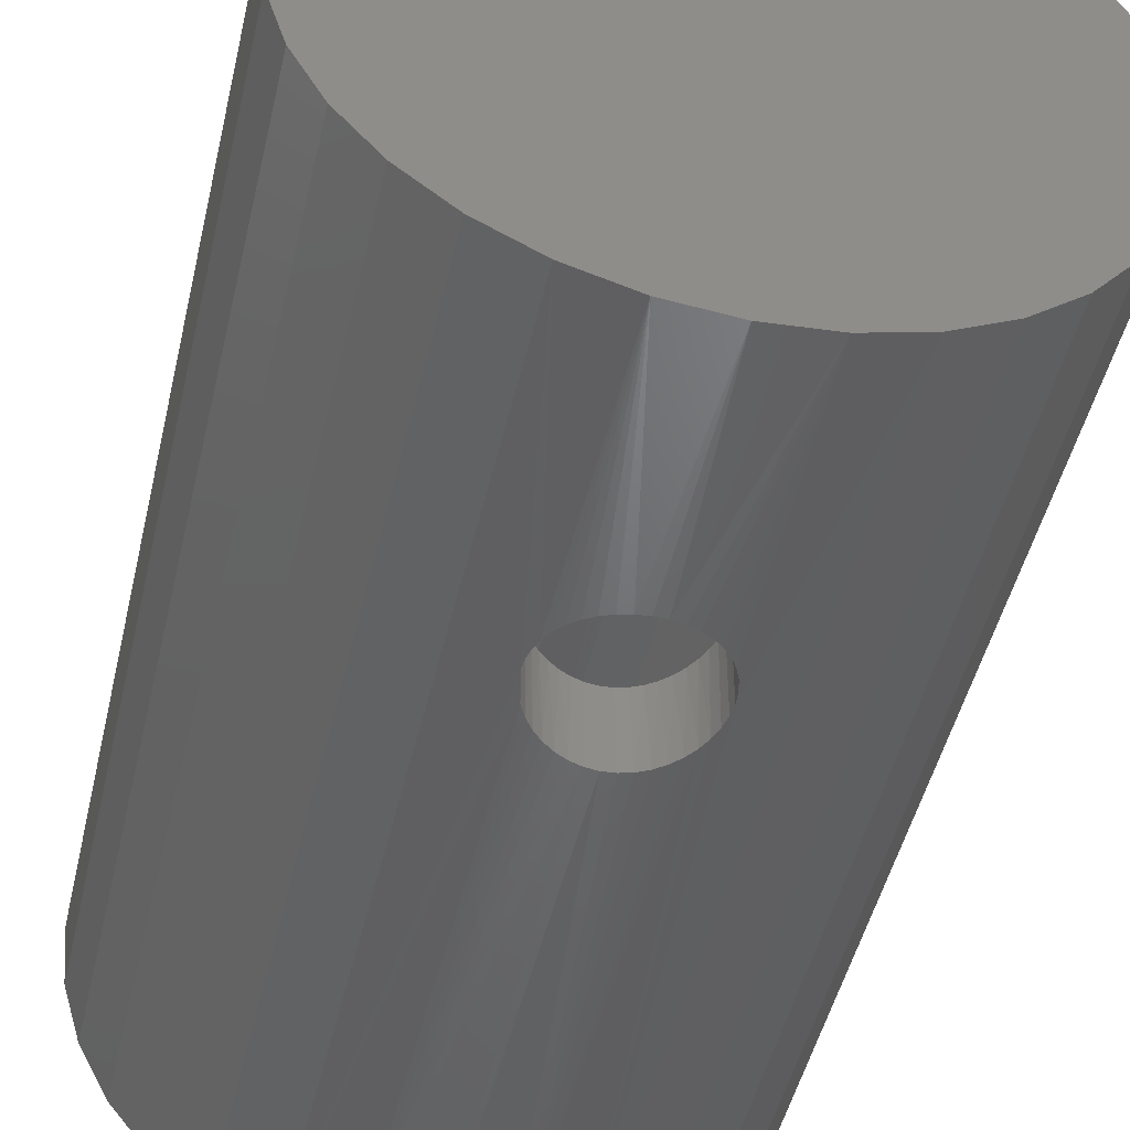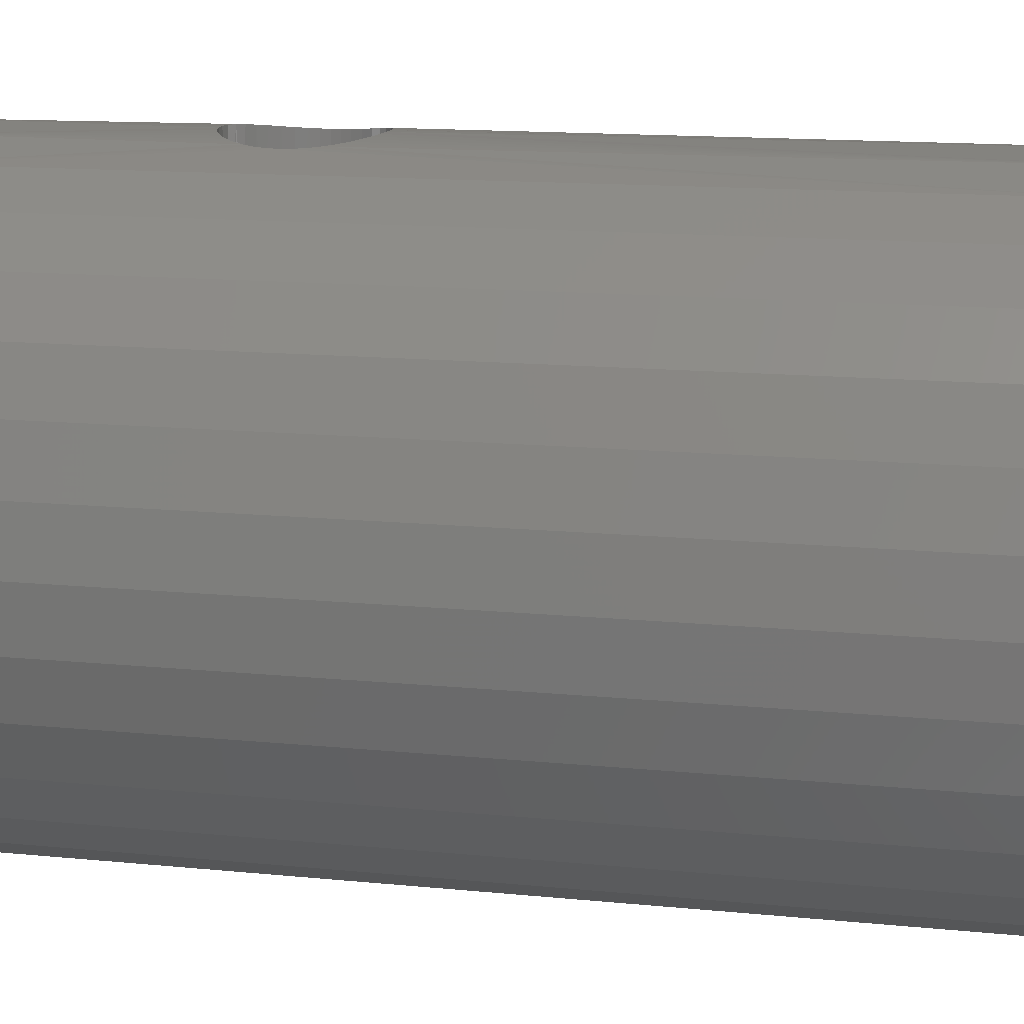
<metadata>
{"format":"stl","ext":"stl","renderer":"f3d","projection":"perspective","resolution":1024,"background":"white","views":[{"elev":-48.0,"azim":-13.0,"up":"+Y"},{"elev":13.1,"azim":103.2,"up":"+Y"}]}
</metadata>
<code>
# stl→obj: 344 verts, 688 faces
v -0.05402 -0.1703 0.5164
v -0.05423 -0.2349 0.5149
v -0.05469 -0.1701 0.5078
v -0.05469 -0.2348 0.5078
v -0.05288 -0.2352 0.5218
v -0.05226 -0.1709 0.524
v -0.04994 -0.2358 0.5302
v -0.04931 -0.1717 0.5316
v -0.0457 -0.2367 0.538
v -0.04539 -0.1728 0.5385
v -0.04028 -0.2376 0.545
v -0.0404 -0.174 0.5449
v -0.03467 -0.1752 0.5504
v -0.03382 -0.2386 0.5511
v -0.02801 -0.1763 0.5551
v -0.02648 -0.2395 0.556
v -0.02083 -0.1772 0.5588
v -0.01844 -0.2402 0.5597
v -0.01332 -0.1779 0.5613
v -0.009912 -0.2406 0.5621
v -0.005554 -0.1782 0.5627
v -0.001101 -0.2408 0.5631
v 0.002337 -0.1782 0.563
v 0.007769 -0.2406 0.5626
v 0.01017 -0.1779 0.5622
v 0.01644 -0.2401 0.5607
v 0.01762 -0.1773 0.5604
v 0.02472 -0.2394 0.5575
v 0.02483 -0.1763 0.5575
v 0.03235 -0.2384 0.553
v 0.03162 -0.1752 0.5535
v 0.03749 -0.174 0.5489
v 0.03917 -0.2373 0.5474
v 0.04282 -0.1727 0.5434
v 0.04499 -0.2363 0.5407
v 0.04741 -0.1715 0.5371
v 0.04966 -0.2353 0.5332
v 0.05099 -0.1704 0.5304
v 0.05309 -0.2345 0.525
v 0.05367 -0.1696 0.5231
v 0.05515 -0.234 0.5165
v 0.05529 -0.169 0.5156
v 0.05584 -0.1689 0.5078
v 0.05584 -0.2339 0.5078
v -0.04994 0.2358 0.5302
v -0.04984 0.1716 0.5304
v -0.05288 0.2352 0.5218
v -0.04626 0.1726 0.5371
v -0.0457 0.2367 0.538
v -0.04166 0.1737 0.5435
v -0.04028 0.2376 0.545
v -0.03633 0.1748 0.5489
v -0.03382 0.2386 0.5511
v -0.03045 0.1759 0.5535
v -0.02648 0.2395 0.556
v -0.02366 0.1769 0.5575
v -0.01844 0.2402 0.5597
v -0.01646 0.1777 0.5604
v -0.009009 0.1781 0.5622
v -0.009912 0.2406 0.5621
v 0.01644 0.2401 0.5607
v 0.01445 0.1776 0.5613
v 0.007769 0.2406 0.5626
v 0.02196 0.1768 0.5588
v 0.02472 0.2394 0.5575
v 0.02913 0.1757 0.5551
v 0.03235 0.2384 0.553
v 0.03578 0.1744 0.5504
v 0.03917 0.2373 0.5474
v 0.04151 0.173 0.5449
v 0.04499 0.2363 0.5407
v 0.04651 0.1717 0.5385
v 0.04966 0.2353 0.5332
v 0.05044 0.1706 0.5316
v 0.05309 0.2345 0.525
v 0.0534 0.1697 0.5241
v 0.05515 0.234 0.5165
v -0.05252 0.1708 0.5231
v -0.05414 0.1703 0.5156
v -0.05423 0.2349 0.5149
v -0.05469 0.1701 0.5078
v -0.05469 0.2348 0.5078
v 0.006701 0.1781 0.5627
v -0.001179 0.1783 0.563
v -0.001101 0.2408 0.5631
v 0.05517 0.1691 0.5164
v 0.05584 0.2339 0.5078
v 0.05584 0.1689 0.5078
v 0.05044 -0.1706 0.484
v 0.04966 -0.2353 0.4824
v 0.05309 -0.2345 0.4906
v 0.04651 -0.1717 0.4771
v 0.04499 -0.2363 0.4749
v 0.04151 -0.173 0.4707
v 0.03917 -0.2373 0.4683
v 0.03578 -0.1744 0.4652
v 0.03235 -0.2384 0.4626
v 0.02913 -0.1757 0.4605
v 0.02472 -0.2394 0.4581
v 0.02196 -0.1768 0.4569
v 0.01644 -0.2401 0.4549
v 0.01445 -0.1776 0.4543
v 0.007769 -0.2406 0.453
v 0.006701 -0.1781 0.4529
v -0.001101 -0.2408 0.4526
v -0.001179 -0.1783 0.4526
v -0.02366 -0.1769 0.4581
v -0.02648 -0.2395 0.4596
v -0.01844 -0.2402 0.4559
v -0.03045 -0.1759 0.4621
v -0.03382 -0.2386 0.4646
v -0.03633 -0.1748 0.4667
v -0.04028 -0.2376 0.4706
v -0.04166 -0.1737 0.4722
v -0.0457 -0.2367 0.4776
v -0.04626 -0.1726 0.4785
v -0.04994 -0.2358 0.4854
v -0.05423 -0.2349 0.5007
v -0.05288 -0.2352 0.4938
v -0.05252 -0.1708 0.4925
v 0.0534 -0.1697 0.4916
v 0.05515 -0.234 0.4991
v 0.05517 -0.1691 0.4992
v -0.01646 -0.1777 0.4552
v -0.009912 -0.2406 0.4536
v -0.009009 -0.1781 0.4534
v -0.04984 -0.1716 0.4852
v -0.05414 -0.1703 0.5
v -0.05402 0.1703 0.4993
v -0.05423 0.2349 0.5007
v 0.04966 0.2353 0.4824
v 0.05099 0.1704 0.4852
v 0.05309 0.2345 0.4906
v 0.04741 0.1715 0.4785
v 0.04499 0.2363 0.4749
v 0.04282 0.1727 0.4722
v 0.03917 0.2373 0.4683
v 0.03749 0.174 0.4667
v 0.03162 0.1752 0.4621
v 0.03235 0.2384 0.4626
v 0.02483 0.1763 0.4582
v 0.01017 0.1779 0.4534
v 0.01762 0.1773 0.4552
v 0.01644 0.2401 0.4549
v 0.007769 0.2406 0.453
v 0.002337 0.1782 0.4526
v -0.001101 0.2408 0.4526
v -0.005554 0.1782 0.4529
v -0.009912 0.2406 0.4536
v -0.01332 0.1779 0.4543
v -0.01844 0.2402 0.4559
v -0.02083 0.1772 0.4569
v -0.02648 0.2395 0.4596
v -0.02801 0.1763 0.4605
v -0.03382 0.2386 0.4646
v -0.03467 0.1752 0.4652
v -0.04028 0.2376 0.4706
v -0.0404 0.174 0.4707
v -0.04539 0.1728 0.4771
v -0.0457 0.2367 0.4776
v -0.04931 0.1717 0.484
v -0.04994 0.2358 0.4854
v -0.05226 0.1709 0.4916
v -0.05288 0.2352 0.4938
v 0.05367 0.1696 0.4925
v 0.05529 0.169 0.5
v 0.05515 0.234 0.4991
v 0.02472 0.2394 0.4581
v -0.001398 -0.1783 0.0625
v 0.06683 -0.1647 0.0625
v 0.03338 -0.1749 0.0625
v 0.06683 -0.1647 0.5078
v -0.03618 -0.1749 0.0625
v -0.06963 -0.1647 0.0625
v -0.06963 -0.1647 0.5078
v 0.06683 -0.1647 0.6875
v 0.03338 -0.1749 0.6875
v -0.001398 -0.1783 0.6875
v -0.03618 -0.1749 0.6875
v -0.06963 -0.1647 0.6875
v 0.1468 -0.09905 0.6875
v 0.1247 -0.1261 0.5078
v 0.1247 -0.1261 0.6875
v 0.09765 -0.1482 0.5078
v 0.09765 -0.1482 0.6875
v 0.1468 -0.09905 0.5078
v 0.1633 -0.06823 0.6875
v 0.1633 -0.06823 0.5078
v 0.1735 -0.03478 0.6875
v 0.1735 -0.03478 0.5078
v 0.1769 0 0.6875
v 0.1769 0 0.0625
v -0.1496 -0.09905 0.5078
v -0.1661 -0.06823 0.0625
v -0.1661 -0.06823 0.5078
v -0.1763 -0.03478 0.0625
v -0.1763 -0.03478 0.5078
v -0.1797 2.183e-17 0.0625
v -0.1797 2.183e-17 0.6875
v -0.1496 -0.09905 0.0625
v -0.1275 -0.1261 0.5078
v -0.1275 -0.1261 0.0625
v -0.1005 -0.1482 0.5078
v -0.1005 -0.1482 0.0625
v 0.1735 -0.03478 0.0625
v 0.1633 -0.06823 0.0625
v 0.1468 -0.09905 0.0625
v 0.1247 -0.1261 0.0625
v 0.09765 -0.1482 0.0625
v -0.1763 -0.03478 0.6875
v -0.1661 -0.06823 0.6875
v -0.1496 -0.09905 0.6875
v -0.1275 -0.1261 0.6875
v -0.1005 -0.1482 0.6875
v -0.001398 0.1783 0.0625
v 0.03338 0.1749 0.6875
v -0.06963 0.1647 0.0625
v -0.03618 0.1749 0.0625
v -0.06963 0.1647 0.5078
v 0.03338 0.1749 0.0625
v 0.06683 0.1647 0.0625
v 0.06683 0.1647 0.5078
v -0.06963 0.1647 0.6875
v -0.03618 0.1749 0.6875
v -0.001398 0.1783 0.6875
v 0.06683 0.1647 0.6875
v -0.1496 0.09905 0.6875
v -0.1275 0.1261 0.5078
v -0.1275 0.1261 0.6875
v -0.1005 0.1482 0.5078
v -0.1005 0.1482 0.6875
v -0.1496 0.09905 0.5078
v -0.1661 0.06823 0.6875
v -0.1661 0.06823 0.5078
v -0.1763 0.03478 0.6875
v -0.1763 0.03478 0.5078
v 0.1468 0.09905 0.5078
v 0.1633 0.06823 0.0625
v 0.1633 0.06823 0.5078
v 0.1735 0.03478 0.0625
v 0.1735 0.03478 0.5078
v 0.1468 0.09905 0.0625
v 0.1247 0.1261 0.5078
v 0.1247 0.1261 0.0625
v 0.09765 0.1482 0.5078
v 0.09765 0.1482 0.0625
v -0.1763 0.03478 0.0625
v -0.1661 0.06823 0.0625
v -0.1496 0.09905 0.0625
v -0.1275 0.1261 0.0625
v -0.1005 0.1482 0.0625
v 0.1735 0.03478 0.6875
v 0.1633 0.06823 0.6875
v 0.1468 0.09905 0.6875
v 0.1247 0.1261 0.6875
v 0.09765 0.1482 0.6875
v -0.001398 0.2408 0
v -0.001398 0.2408 0.75
v -0.09354 0.2225 0
v -0.09354 0.2225 0.5078
v -0.04837 0.2362 0
v 0.04558 0.2362 0
v 0.09075 0.2225 0
v 0.09075 0.2225 0.5078
v -0.09354 0.2225 0.75
v -0.04837 0.2362 0.75
v 0.04558 0.2362 0.75
v 0.09075 0.2225 0.75
v -0.1352 0.2002 0.75
v -0.1352 0.2002 0.5078
v -0.1717 0.1703 0.75
v -0.1717 0.1703 0.5078
v -0.2016 0.1338 0.75
v -0.2016 0.1338 0.5078
v -0.2239 0.09215 0.75
v -0.2239 0.09215 0.5078
v -0.2376 0.04698 0.75
v -0.2376 0.04698 0.5078
v -0.2422 2.949e-17 0.75
v -0.2422 2.949e-17 0
v 0.2394 0 0.75
v 0.2394 0 0
v 0.2348 0.04698 0.5078
v 0.2348 0.04698 0
v 0.2211 0.09215 0.5078
v 0.2211 0.09215 0
v 0.1988 0.1338 0.5078
v 0.1988 0.1338 0
v 0.1689 0.1703 0.5078
v 0.1689 0.1703 0
v 0.1324 0.2002 0.5078
v 0.1324 0.2002 0
v -0.1352 0.2002 0
v -0.1717 0.1703 0
v -0.2016 0.1338 0
v -0.2239 0.09215 0
v -0.2376 0.04698 0
v 0.1324 0.2002 0.75
v 0.1689 0.1703 0.75
v 0.1988 0.1338 0.75
v 0.2211 0.09215 0.75
v 0.2348 0.04698 0.75
v -0.001398 -0.2408 0
v -0.001398 -0.2408 0.75
v 0.09075 -0.2225 0
v 0.09075 -0.2225 0.5078
v 0.04558 -0.2362 0
v -0.04837 -0.2362 0
v -0.09354 -0.2225 0
v -0.09354 -0.2225 0.5078
v 0.09075 -0.2225 0.75
v 0.04558 -0.2362 0.75
v -0.04837 -0.2362 0.75
v -0.09354 -0.2225 0.75
v 0.1324 -0.2002 0.75
v 0.1324 -0.2002 0.5078
v 0.1689 -0.1703 0.75
v 0.1689 -0.1703 0.5078
v 0.1988 -0.1338 0.75
v 0.1988 -0.1338 0.5078
v 0.2211 -0.09215 0.75
v 0.2211 -0.09215 0.5078
v 0.2348 -0.04698 0.75
v 0.2348 -0.04698 0.5078
v -0.2376 -0.04698 0.5078
v -0.2376 -0.04698 0
v -0.2239 -0.09215 0.5078
v -0.2239 -0.09215 0
v -0.2016 -0.1338 0.5078
v -0.2016 -0.1338 0
v -0.1717 -0.1703 0.5078
v -0.1717 -0.1703 0
v -0.1352 -0.2002 0.5078
v -0.1352 -0.2002 0
v 0.1324 -0.2002 0
v 0.1689 -0.1703 0
v 0.1988 -0.1338 0
v 0.2211 -0.09215 0
v 0.2348 -0.04698 0
v -0.1352 -0.2002 0.75
v -0.1717 -0.1703 0.75
v -0.2016 -0.1338 0.75
v -0.2239 -0.09215 0.75
v -0.2376 -0.04698 0.75
f 1 2 3
f 2 4 3
f 5 2 1
f 6 5 1
f 7 5 6
f 8 7 6
f 9 7 8
f 10 9 8
f 11 9 10
f 12 11 10
f 11 12 13
f 13 14 11
f 14 13 15
f 15 16 14
f 16 15 17
f 17 18 16
f 18 17 19
f 19 20 18
f 20 19 21
f 21 22 20
f 23 22 21
f 24 22 23
f 25 24 23
f 26 24 25
f 27 26 25
f 28 26 27
f 29 28 27
f 30 28 29
f 31 30 29
f 30 31 32
f 32 33 30
f 33 32 34
f 34 35 33
f 35 34 36
f 36 37 35
f 38 37 36
f 39 37 38
f 40 39 38
f 41 39 40
f 40 42 41
f 41 42 43
f 41 43 44
f 45 46 47
f 48 46 45
f 49 48 45
f 50 48 49
f 51 50 49
f 52 50 51
f 53 52 51
f 54 52 53
f 54 53 55
f 55 56 54
f 56 55 57
f 57 58 56
f 59 58 57
f 60 59 57
f 61 62 63
f 64 62 61
f 65 64 61
f 66 64 65
f 67 66 65
f 68 66 67
f 69 68 67
f 69 70 68
f 70 69 71
f 71 72 70
f 72 71 73
f 73 74 72
f 74 73 75
f 75 76 74
f 76 75 77
f 46 78 47
f 47 78 79
f 47 79 80
f 80 79 81
f 80 81 82
f 62 83 63
f 63 83 84
f 63 84 85
f 85 84 59
f 85 59 60
f 76 77 86
f 86 77 87
f 86 87 88
f 89 90 91
f 90 89 92
f 92 93 90
f 93 92 94
f 94 95 93
f 95 94 96
f 96 97 95
f 98 97 96
f 99 97 98
f 100 99 98
f 101 99 100
f 102 101 100
f 103 101 102
f 104 103 102
f 105 103 104
f 106 105 104
f 107 108 109
f 108 107 110
f 110 111 108
f 110 112 111
f 113 111 112
f 114 113 112
f 115 113 114
f 116 115 114
f 117 115 116
f 118 119 120
f 89 91 121
f 121 91 122
f 121 122 123
f 123 122 44
f 123 44 43
f 107 109 124
f 124 109 125
f 124 125 126
f 126 125 105
f 126 105 106
f 116 127 117
f 117 127 120
f 117 120 119
f 120 128 118
f 118 128 3
f 118 3 4
f 129 130 81
f 130 82 81
f 131 132 133
f 134 132 131
f 135 134 131
f 135 136 134
f 136 135 137
f 137 138 136
f 139 138 137
f 140 139 137
f 141 139 140
f 142 143 144
f 145 142 144
f 146 142 145
f 147 146 145
f 148 146 147
f 149 148 147
f 149 150 148
f 150 149 151
f 151 152 150
f 152 151 153
f 153 154 152
f 154 153 155
f 155 156 154
f 156 155 157
f 158 156 157
f 159 158 157
f 160 159 157
f 161 159 160
f 162 161 160
f 163 161 162
f 164 163 162
f 129 163 164
f 130 129 164
f 132 165 133
f 133 165 166
f 133 166 167
f 167 166 88
f 167 88 87
f 140 168 141
f 141 168 144
f 141 144 143
f 126 106 169
f 170 171 96
f 170 96 94
f 170 94 92
f 170 92 89
f 170 89 121
f 170 121 123
f 170 123 43
f 170 43 172
f 171 169 106
f 171 106 104
f 171 104 102
f 171 102 100
f 171 100 98
f 171 98 96
f 173 174 114
f 173 114 112
f 173 112 110
f 173 110 107
f 173 107 124
f 173 124 126
f 173 126 169
f 174 175 3
f 174 3 128
f 174 128 120
f 174 120 127
f 174 127 116
f 174 116 114
f 176 172 43
f 176 43 42
f 176 42 40
f 176 40 38
f 176 38 36
f 176 36 34
f 176 34 32
f 176 32 177
f 177 32 31
f 177 31 29
f 177 29 27
f 177 27 25
f 177 25 23
f 177 23 178
f 179 19 17
f 179 17 15
f 179 15 13
f 179 13 12
f 179 12 180
f 178 23 21
f 178 21 19
f 178 19 179
f 180 12 10
f 180 10 8
f 180 8 6
f 180 6 1
f 180 1 3
f 180 3 175
f 181 182 183
f 183 182 184
f 183 184 185
f 185 184 172
f 185 172 176
f 182 181 186
f 186 181 187
f 186 187 188
f 188 187 189
f 188 189 190
f 190 189 191
f 190 191 192
f 193 194 195
f 195 194 196
f 195 196 197
f 197 196 198
f 197 198 199
f 194 193 200
f 200 193 201
f 200 201 202
f 202 201 203
f 202 203 204
f 204 203 175
f 204 175 174
f 192 205 190
f 190 205 206
f 190 206 188
f 188 206 207
f 188 207 186
f 186 207 208
f 186 208 182
f 182 208 209
f 182 209 184
f 184 209 170
f 184 170 172
f 199 210 197
f 197 210 211
f 197 211 195
f 195 211 212
f 195 212 193
f 193 212 213
f 193 213 201
f 201 213 214
f 201 214 203
f 203 214 180
f 203 180 175
f 215 146 148
f 142 146 215
f 216 62 64
f 216 64 66
f 68 216 66
f 217 218 158
f 217 158 159
f 217 159 161
f 217 161 163
f 217 163 129
f 217 129 81
f 217 81 219
f 218 215 148
f 218 148 150
f 218 150 152
f 218 152 154
f 218 154 156
f 218 156 158
f 220 221 138
f 220 138 139
f 220 139 141
f 220 141 143
f 220 143 142
f 220 142 215
f 221 222 88
f 221 88 166
f 221 166 165
f 221 165 132
f 221 132 134
f 221 134 136
f 221 136 138
f 223 219 81
f 223 81 79
f 223 79 78
f 223 78 46
f 223 46 48
f 223 48 50
f 223 50 224
f 224 50 52
f 224 52 54
f 224 54 56
f 224 56 58
f 224 58 59
f 224 59 225
f 225 59 84
f 225 84 83
f 225 83 62
f 225 62 216
f 226 216 68
f 226 68 70
f 226 70 72
f 226 72 74
f 226 74 76
f 226 76 86
f 226 86 88
f 226 88 222
f 227 228 229
f 229 228 230
f 229 230 231
f 231 230 219
f 231 219 223
f 228 227 232
f 232 227 233
f 232 233 234
f 234 233 235
f 234 235 236
f 236 235 199
f 236 199 198
f 237 238 239
f 239 238 240
f 239 240 241
f 241 240 192
f 241 192 191
f 238 237 242
f 242 237 243
f 242 243 244
f 244 243 245
f 244 245 246
f 246 245 222
f 246 222 221
f 198 247 236
f 236 247 248
f 236 248 234
f 234 248 249
f 234 249 232
f 232 249 250
f 232 250 228
f 228 250 251
f 228 251 230
f 230 251 217
f 230 217 219
f 191 252 241
f 241 252 253
f 241 253 239
f 239 253 254
f 239 254 237
f 237 254 255
f 237 255 243
f 243 255 256
f 243 256 245
f 245 256 226
f 245 226 222
f 192 240 205
f 205 240 238
f 205 238 206
f 194 247 196
f 198 196 247
f 206 238 207
f 207 238 242
f 207 242 208
f 208 242 244
f 208 244 209
f 209 244 246
f 209 246 170
f 170 246 221
f 170 221 171
f 171 221 220
f 171 220 169
f 169 220 215
f 169 215 173
f 173 215 218
f 173 218 174
f 174 218 217
f 174 217 204
f 204 217 251
f 204 251 202
f 202 251 250
f 202 250 200
f 200 250 249
f 200 249 194
f 194 249 248
f 194 248 247
f 189 252 191
f 253 252 189
f 187 253 189
f 210 235 211
f 235 210 199
f 235 233 211
f 211 233 227
f 211 227 212
f 212 227 229
f 212 229 213
f 213 229 231
f 213 231 214
f 214 231 223
f 214 223 180
f 180 223 224
f 180 224 179
f 179 224 225
f 179 225 178
f 178 225 216
f 178 216 177
f 177 216 226
f 177 226 176
f 176 226 256
f 176 256 185
f 185 256 255
f 185 255 183
f 183 255 254
f 183 254 181
f 181 254 253
f 181 253 187
f 257 147 145
f 60 258 85
f 63 85 258
f 259 260 82
f 259 82 130
f 259 130 164
f 259 164 162
f 259 162 261
f 261 162 160
f 261 160 157
f 261 157 155
f 261 155 153
f 261 153 151
f 261 151 149
f 261 149 147
f 261 147 257
f 262 257 145
f 262 145 144
f 262 144 168
f 262 168 140
f 262 140 137
f 262 137 135
f 262 135 131
f 262 131 263
f 263 131 133
f 263 133 167
f 263 167 87
f 263 87 264
f 265 266 45
f 265 45 47
f 265 47 80
f 265 80 82
f 265 82 260
f 266 258 60
f 266 60 57
f 266 57 55
f 266 55 53
f 266 53 51
f 266 51 49
f 266 49 45
f 267 268 73
f 267 73 71
f 267 71 69
f 267 69 67
f 267 67 65
f 267 65 61
f 267 61 63
f 267 63 258
f 268 264 87
f 268 87 77
f 268 77 75
f 268 75 73
f 265 260 269
f 269 260 270
f 269 270 271
f 271 270 272
f 271 272 273
f 273 272 274
f 273 274 275
f 275 274 276
f 275 276 277
f 277 276 278
f 277 278 279
f 279 278 280
f 281 282 283
f 283 282 284
f 283 284 285
f 285 284 286
f 285 286 287
f 287 286 288
f 287 288 289
f 289 288 290
f 289 290 291
f 291 290 292
f 291 292 264
f 264 292 263
f 260 259 270
f 270 259 293
f 270 293 272
f 272 293 294
f 272 294 274
f 274 294 295
f 274 295 276
f 276 295 296
f 276 296 278
f 278 296 297
f 278 297 280
f 264 268 291
f 291 268 298
f 291 298 289
f 289 298 299
f 289 299 287
f 287 299 300
f 287 300 285
f 285 300 301
f 285 301 283
f 283 301 302
f 283 302 281
f 303 105 125
f 24 304 22
f 20 22 304
f 305 306 44
f 305 44 122
f 305 122 91
f 305 91 90
f 305 90 93
f 305 93 307
f 307 93 95
f 307 95 97
f 307 97 99
f 307 99 101
f 307 101 103
f 307 103 105
f 307 105 303
f 308 303 125
f 308 125 109
f 308 109 108
f 308 108 111
f 308 111 113
f 308 113 115
f 308 115 117
f 308 117 309
f 309 117 119
f 309 119 118
f 309 118 4
f 309 4 310
f 311 312 37
f 311 37 39
f 311 39 41
f 311 41 44
f 311 44 306
f 312 304 24
f 312 24 26
f 312 26 28
f 312 28 30
f 312 30 33
f 312 33 35
f 312 35 37
f 313 7 9
f 313 9 11
f 313 11 14
f 313 14 16
f 313 16 18
f 313 18 20
f 313 20 304
f 314 310 4
f 314 4 2
f 314 2 5
f 314 5 7
f 314 7 313
f 311 306 315
f 315 306 316
f 315 316 317
f 317 316 318
f 317 318 319
f 319 318 320
f 319 320 321
f 321 320 322
f 321 322 323
f 323 322 324
f 323 324 281
f 281 324 282
f 279 280 325
f 325 280 326
f 325 326 327
f 327 326 328
f 327 328 329
f 329 328 330
f 329 330 331
f 331 330 332
f 331 332 333
f 333 332 334
f 333 334 310
f 310 334 309
f 306 305 316
f 316 305 335
f 316 335 318
f 318 335 336
f 318 336 320
f 320 336 337
f 320 337 322
f 322 337 338
f 322 338 324
f 324 338 339
f 324 339 282
f 310 314 333
f 333 314 340
f 333 340 331
f 331 340 341
f 331 341 329
f 329 341 342
f 329 342 327
f 327 342 343
f 327 343 325
f 325 343 344
f 325 344 279
f 266 267 258
f 267 266 265
f 267 265 268
f 311 313 312
f 312 313 304
f 268 265 298
f 298 265 269
f 298 269 299
f 299 269 271
f 299 271 300
f 300 271 273
f 300 273 301
f 301 273 275
f 301 275 302
f 302 275 277
f 302 277 281
f 281 277 279
f 281 279 323
f 323 279 344
f 323 344 321
f 321 344 343
f 321 343 319
f 319 343 342
f 319 342 317
f 317 342 341
f 317 341 315
f 315 341 340
f 315 340 311
f 311 340 314
f 311 314 313
f 257 262 261
f 259 261 262
f 263 259 262
f 307 308 305
f 303 308 307
f 308 309 305
f 305 309 334
f 305 334 335
f 335 334 332
f 335 332 336
f 336 332 330
f 336 330 337
f 337 330 328
f 337 328 338
f 338 328 326
f 338 326 339
f 339 326 280
f 339 280 282
f 282 280 297
f 282 297 284
f 284 297 296
f 284 296 286
f 286 296 295
f 286 295 288
f 288 295 294
f 288 294 290
f 290 294 293
f 290 293 292
f 292 293 259
f 292 259 263

</code>
